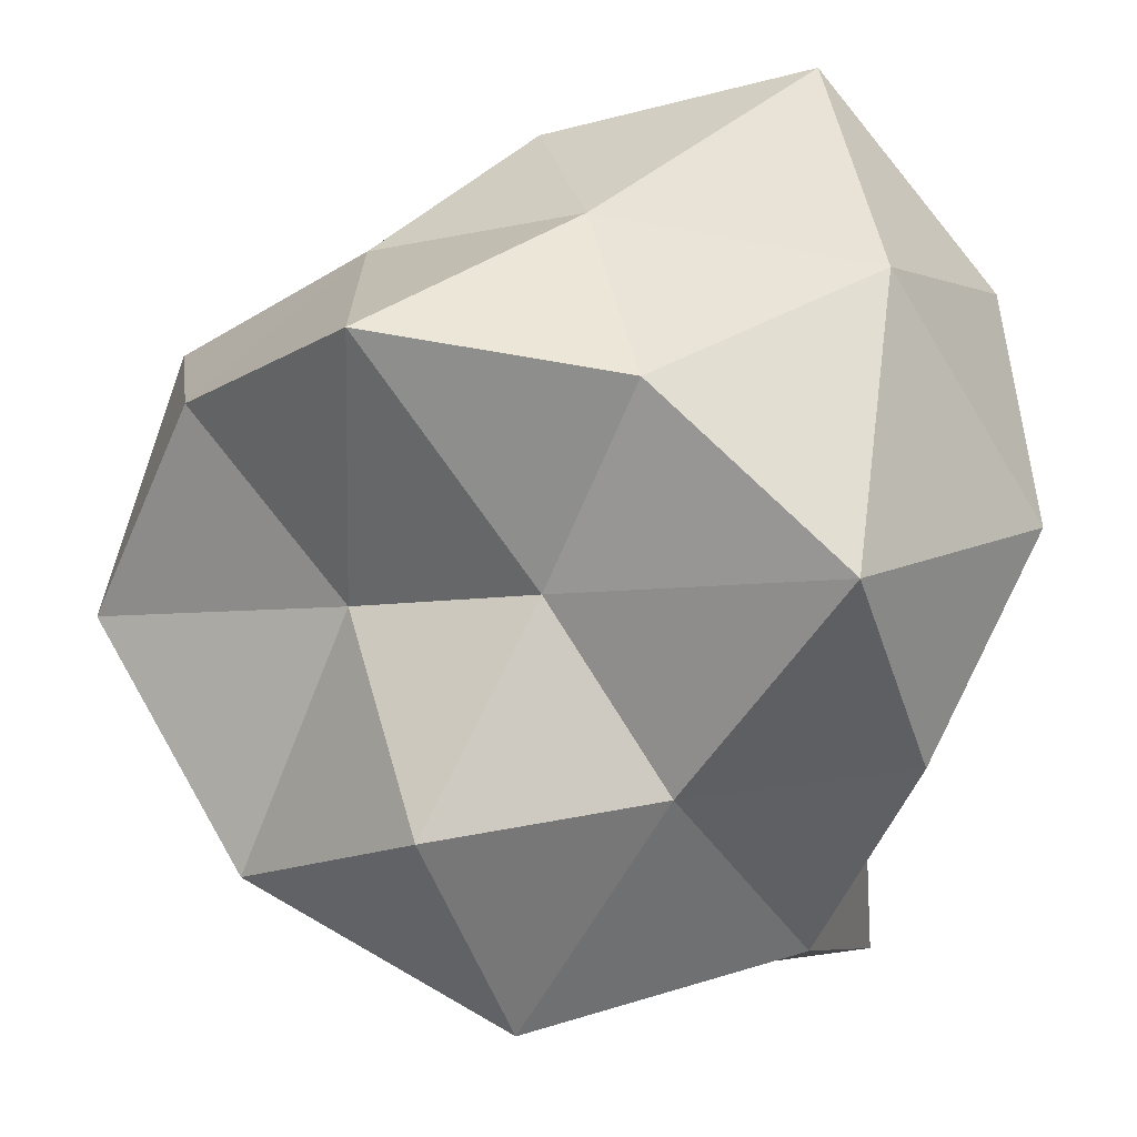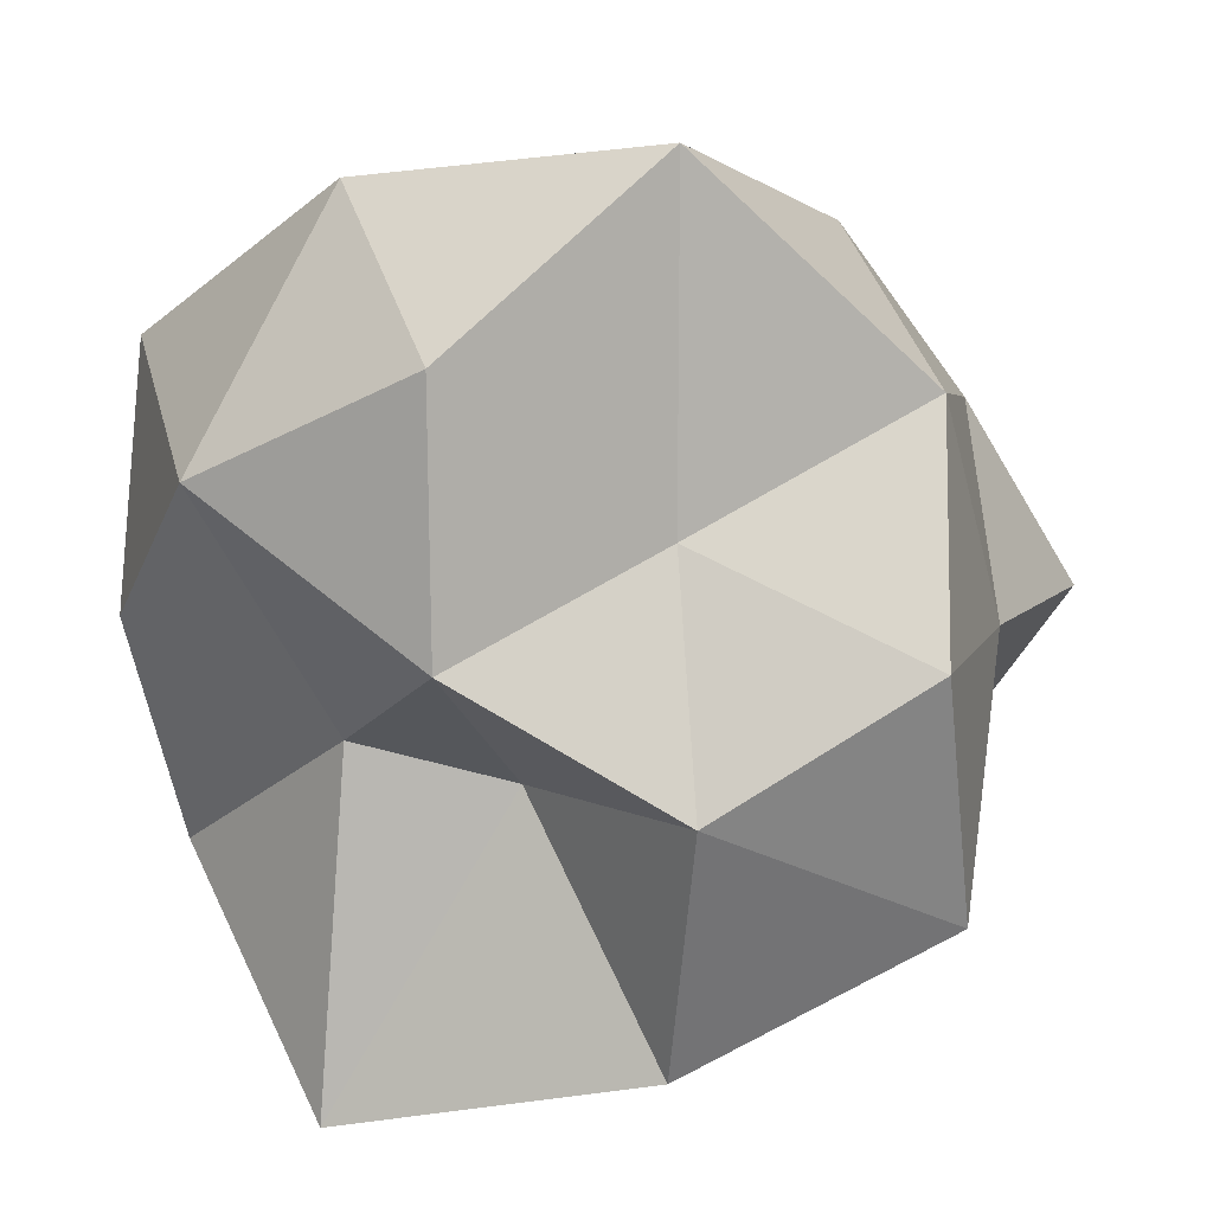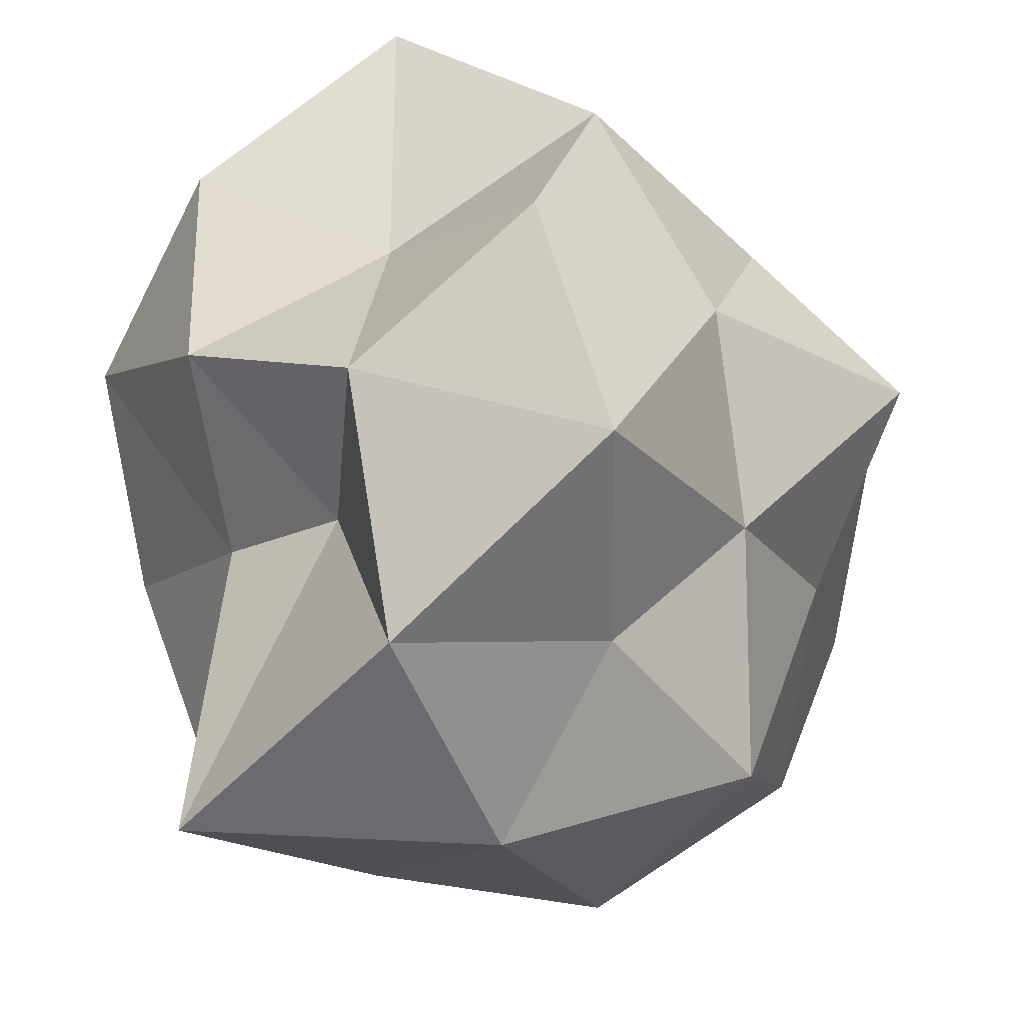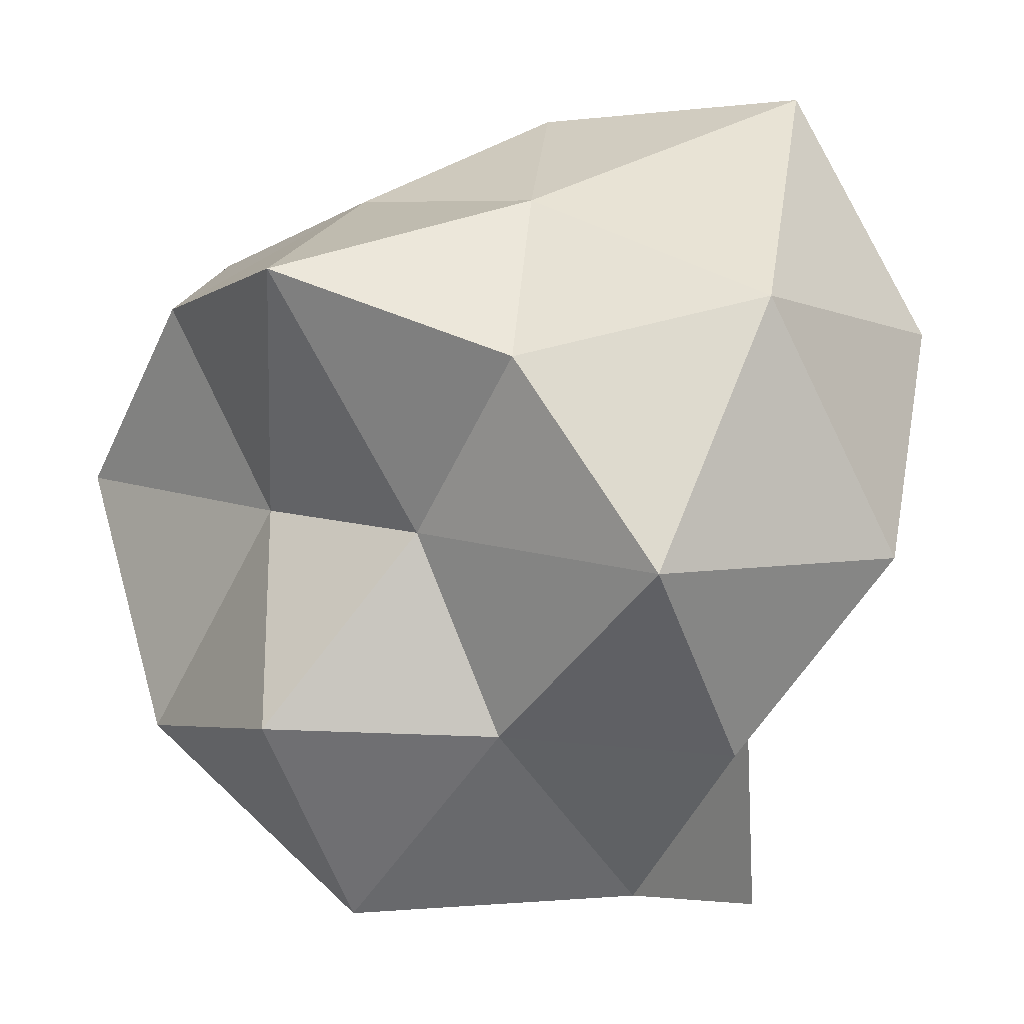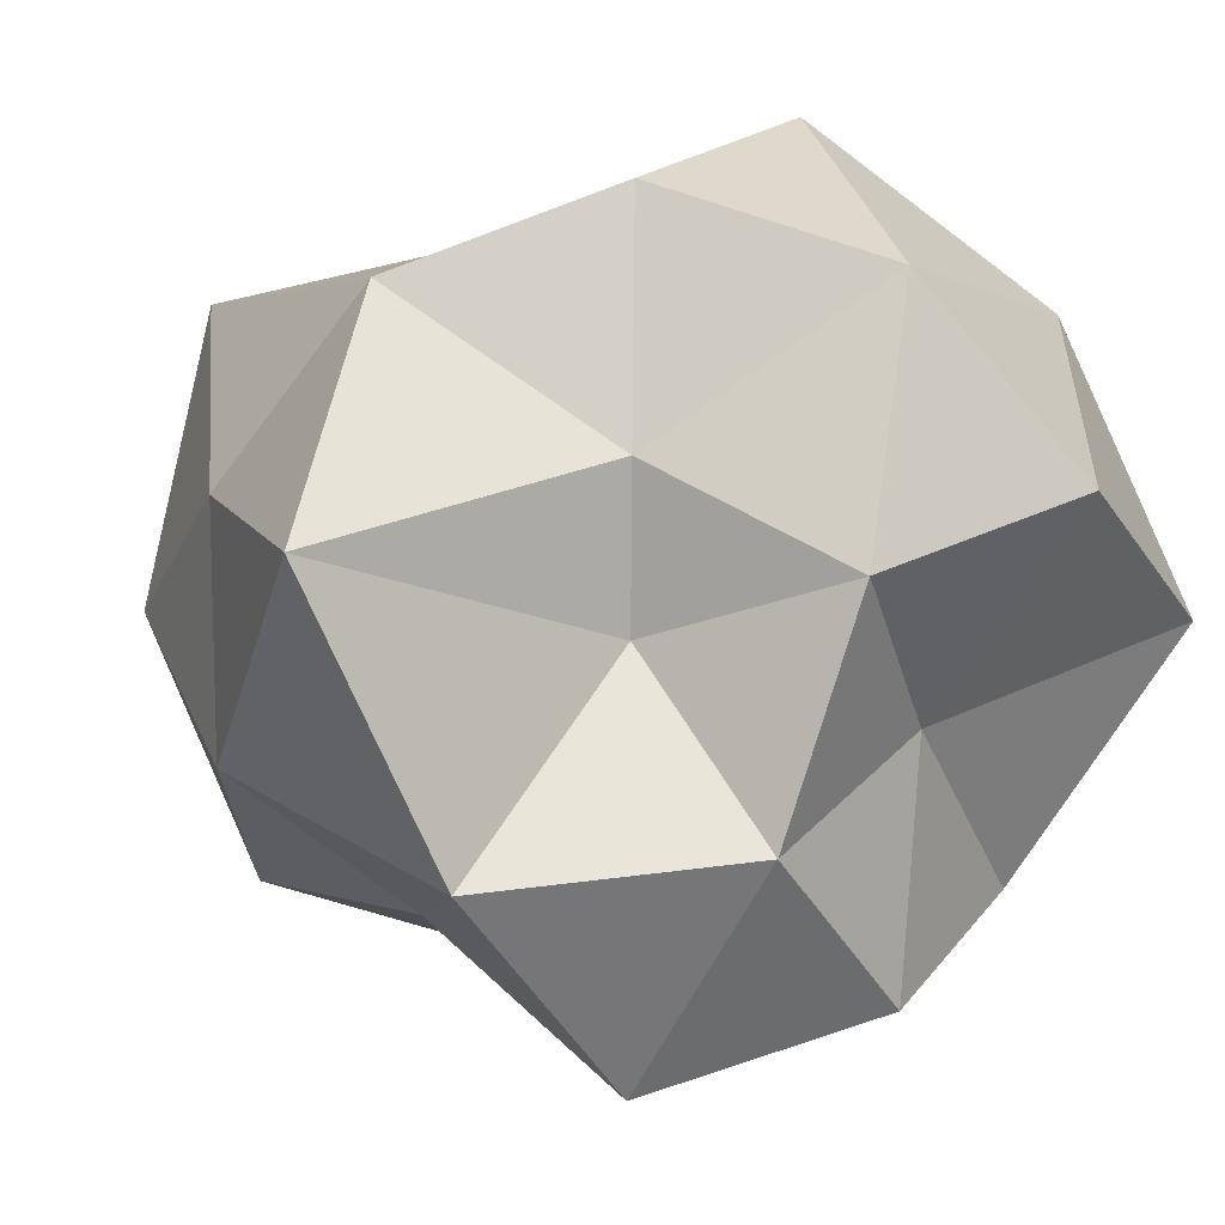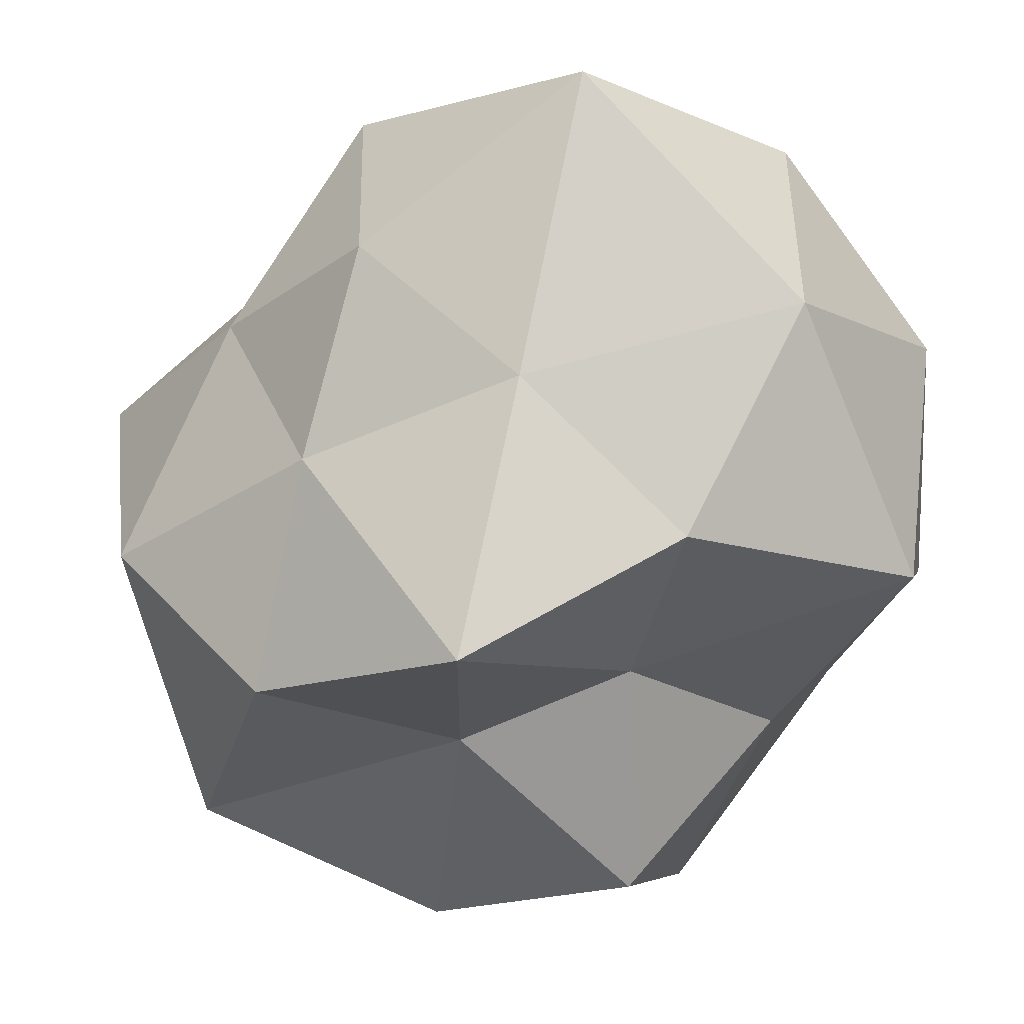
<metadata>
{"format":"obj","ext":"obj","renderer":"f3d","projection":"perspective","resolution":1024,"background":"white","views":[{"elev":37.6,"azim":136.3,"up":"+Z"},{"elev":9.8,"azim":-100.9,"up":"+Z"},{"elev":-38.0,"azim":-67.5,"up":"+Z"},{"elev":39.3,"azim":153.3,"up":"+Z"},{"elev":31.5,"azim":-125.0,"up":"+Y"},{"elev":73.7,"azim":101.6,"up":"+Z"}]}
</metadata>
<code>
o Icosphere
v -0 -1.088 0
v 0.7777 -0.4807 0.565
v -0.2757 -0.4461 0.8486
v -0.985 -0.4925 0
v -0.2369 -0.3833 -0.729
v 0.7829 -0.4839 -0.5688
v 0.2793 0.4519 0.8595
v -0.8301 0.513 0.6031
v -0.4277 0.2644 -0.3108
v 0.2904 0.4698 -0.8937
v 0.968 0.484 0
v 0 1.073 -0
v -0.1475 -0.7722 0.4539
v 0.4612 -0.9224 0.3351
v 0.2383 -0.4766 0.7334
v 0.9905 -0.6122 -0
v 0.3669 -0.7337 -0.2665
v -0.4693 -0.7593 -0
v -0.7235 -0.5527 0.5256
v -0.1333 -0.6982 -0.4104
v -0.7862 -0.6006 -0.5712
v 0.2758 -0.5517 -0.8489
v 0.7291 0 0.2369
v 1.083 -0 -0.3519
v 0 0 0.9429
v 0.6935 0 0.9545
v -0.7319 -0 0.2378
v -0.745 -0 1.025
v -0.6591 -0 -0.9072
v -0.9301 -0 -0.3022
v 0.6538 0 -0.8998
v 0 -0 -1.071
v 0.5014 0.383 0.3643
v -0.3078 0.6157 0.9474
v -0.8157 0.5041 -0
v -0.3454 0.6909 -1.063
v 0.8142 0.622 -0.5916
v 0.1919 1.005 0.5906
v 0.4721 0.7638 0
v -0.4825 0.965 0.3505
v -0.3124 0.6249 -0.227
v 0.1767 0.925 -0.5437
f 1 14 13
f 2 14 16
f 1 13 18
f 1 18 20
f 1 20 17
f 2 16 23
f 3 15 25
f 4 19 27
f 5 21 29
f 6 22 31
f 2 23 26
f 3 25 28
f 4 27 30
f 5 29 32
f 6 31 24
f 7 33 38
f 8 34 40
f 9 35 41
f 10 36 42
f 11 37 39
f 39 42 12
f 39 37 42
f 37 10 42
f 42 41 12
f 42 36 41
f 36 9 41
f 41 40 12
f 41 35 40
f 35 8 40
f 40 38 12
f 40 34 38
f 34 7 38
f 38 39 12
f 38 33 39
f 33 11 39
f 24 37 11
f 24 31 37
f 31 10 37
f 32 36 10
f 32 29 36
f 29 9 36
f 30 35 9
f 30 27 35
f 27 8 35
f 28 34 8
f 28 25 34
f 25 7 34
f 26 33 7
f 26 23 33
f 23 11 33
f 31 32 10
f 31 22 32
f 22 5 32
f 29 30 9
f 29 21 30
f 21 4 30
f 27 28 8
f 27 19 28
f 19 3 28
f 25 26 7
f 25 15 26
f 15 2 26
f 23 24 11
f 23 16 24
f 16 6 24
f 17 22 6
f 17 20 22
f 20 5 22
f 20 21 5
f 20 18 21
f 18 4 21
f 18 19 4
f 18 13 19
f 13 3 19
f 16 17 6
f 16 14 17
f 14 1 17
f 13 15 3
f 13 14 15
f 14 2 15

</code>
